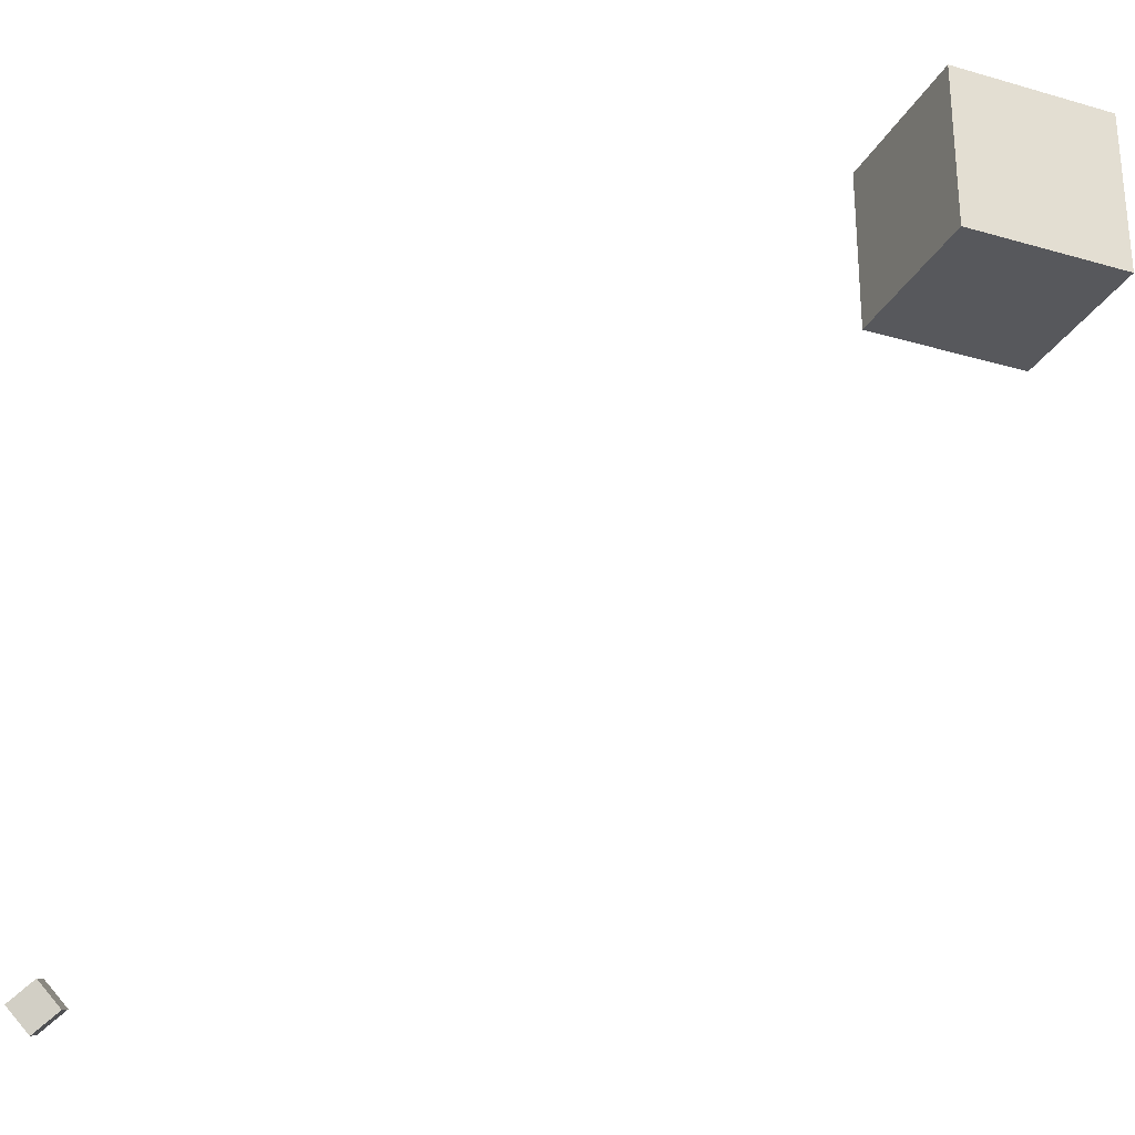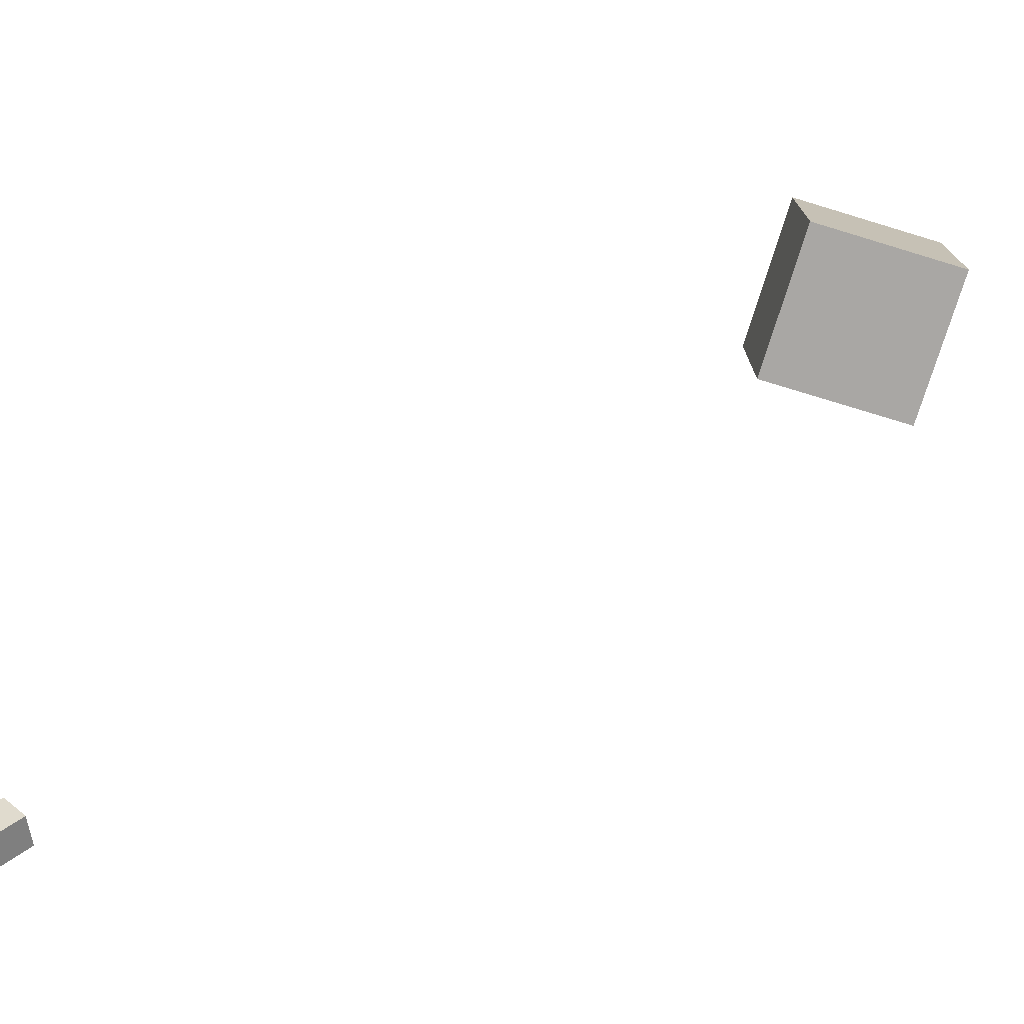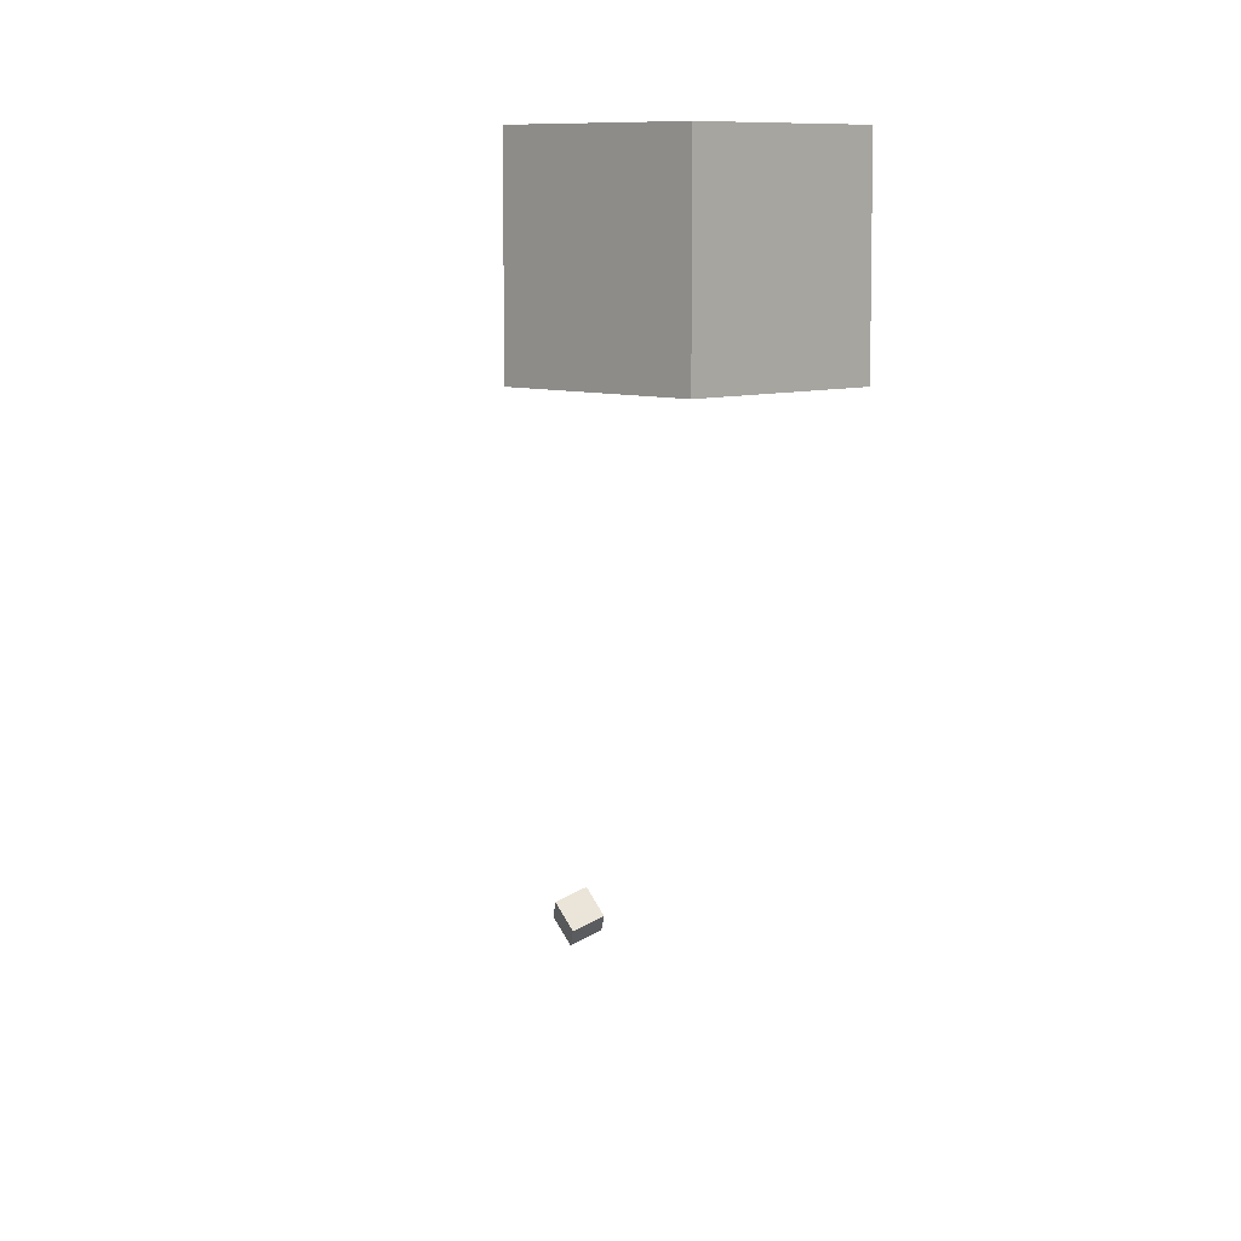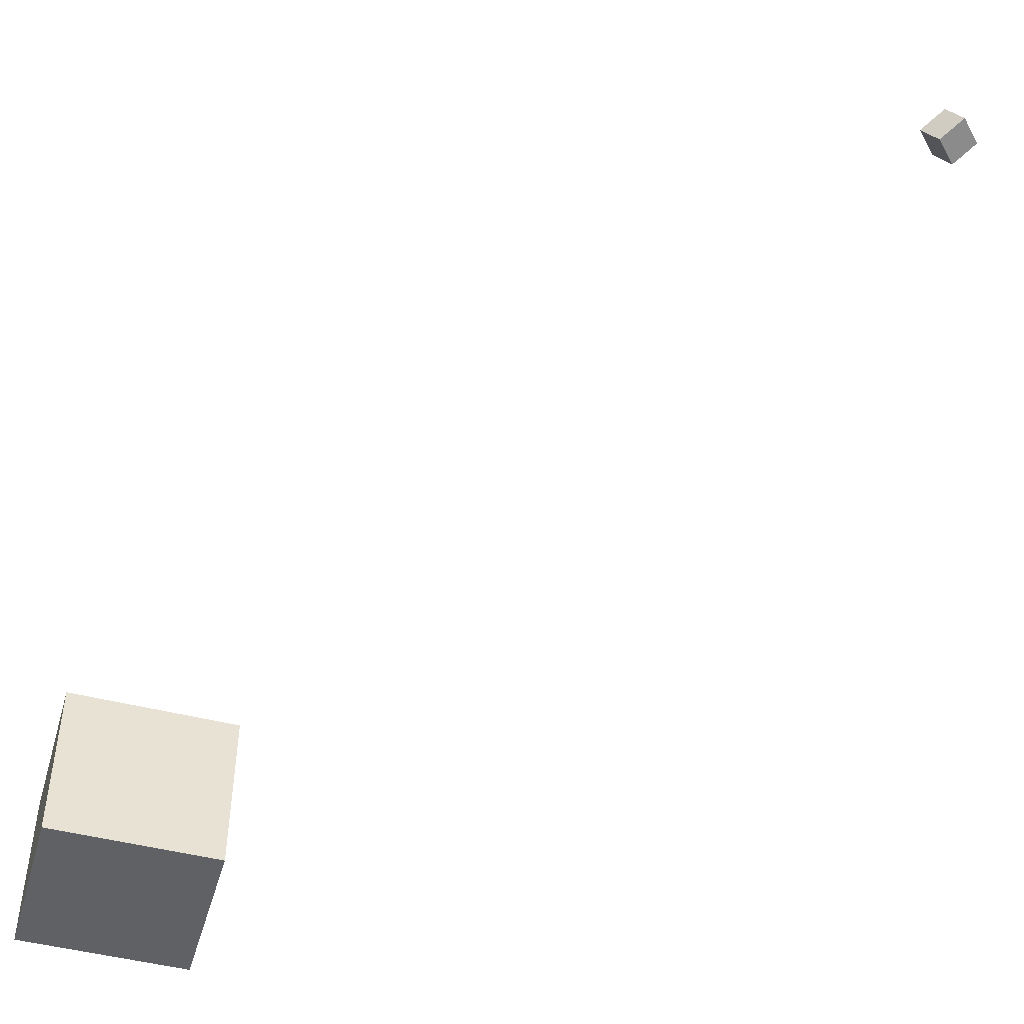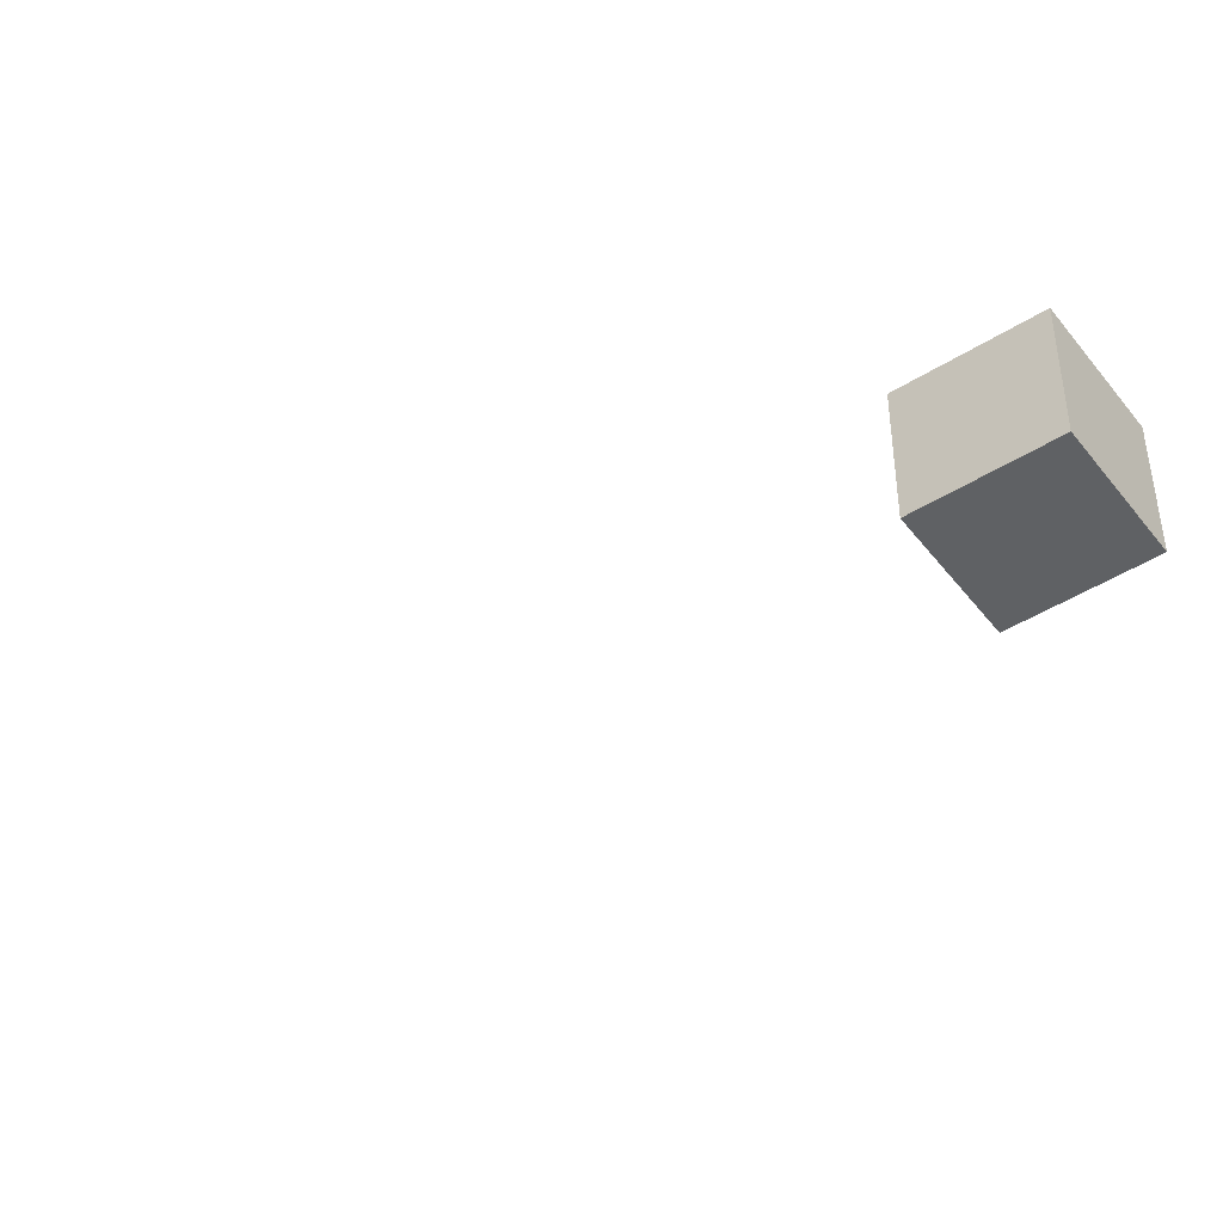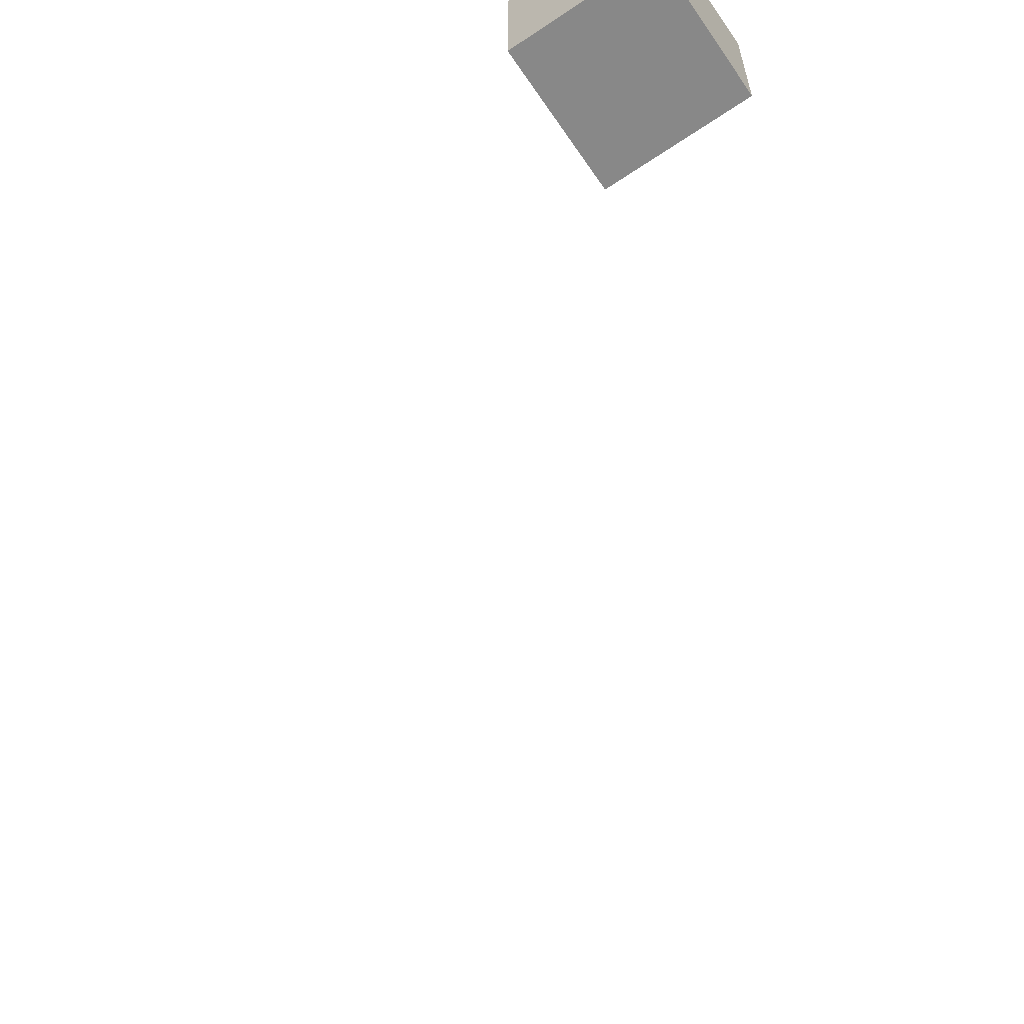
<metadata>
{"format":"obj","ext":"obj","renderer":"f3d","projection":"perspective","resolution":1024,"background":"white","views":[{"elev":-28.7,"azim":156.4,"up":"+Y"},{"elev":-74.8,"azim":163.1,"up":"+Y"},{"elev":8.0,"azim":-135.0,"up":"+Y"},{"elev":-47.9,"azim":-16.0,"up":"+Z"},{"elev":-46.5,"azim":125.5,"up":"+Y"},{"elev":-62.7,"azim":-145.7,"up":"+Y"}]}
</metadata>
<code>
o Cube
v 1 0.947 1
v 1 0.947 -1
v 1 -1.053 1
v 1 -1.053 -1
v -1 0.947 1
v -1 0.947 -1
v -1 -1.053 1
v -1 -1.053 -1
f 7 6 8
f 2 8 6
f 1 4 2
f 5 2 6
f 7 5 6
f 2 4 8
f 1 3 4
f 5 1 2
f 5 3 1
f 5 7 3
f 3 8 4
f 3 7 8
o CameraBox
v 7.561 -7.726 6.083
v 7.807 -7.967 6.285
v 7.416 -7.585 6.428
v 7.663 -7.826 6.63
v 7.84 -7.44 6.083
v 8.087 -7.682 6.285
v 7.696 -7.299 6.428
v 7.942 -7.54 6.63
f 10 11 9
f 16 13 15
f 14 9 13
f 12 14 16
f 10 12 11
f 16 14 13
f 14 10 9
f 12 10 14
f 15 9 11
f 15 13 9
f 12 15 11
f 12 16 15

</code>
